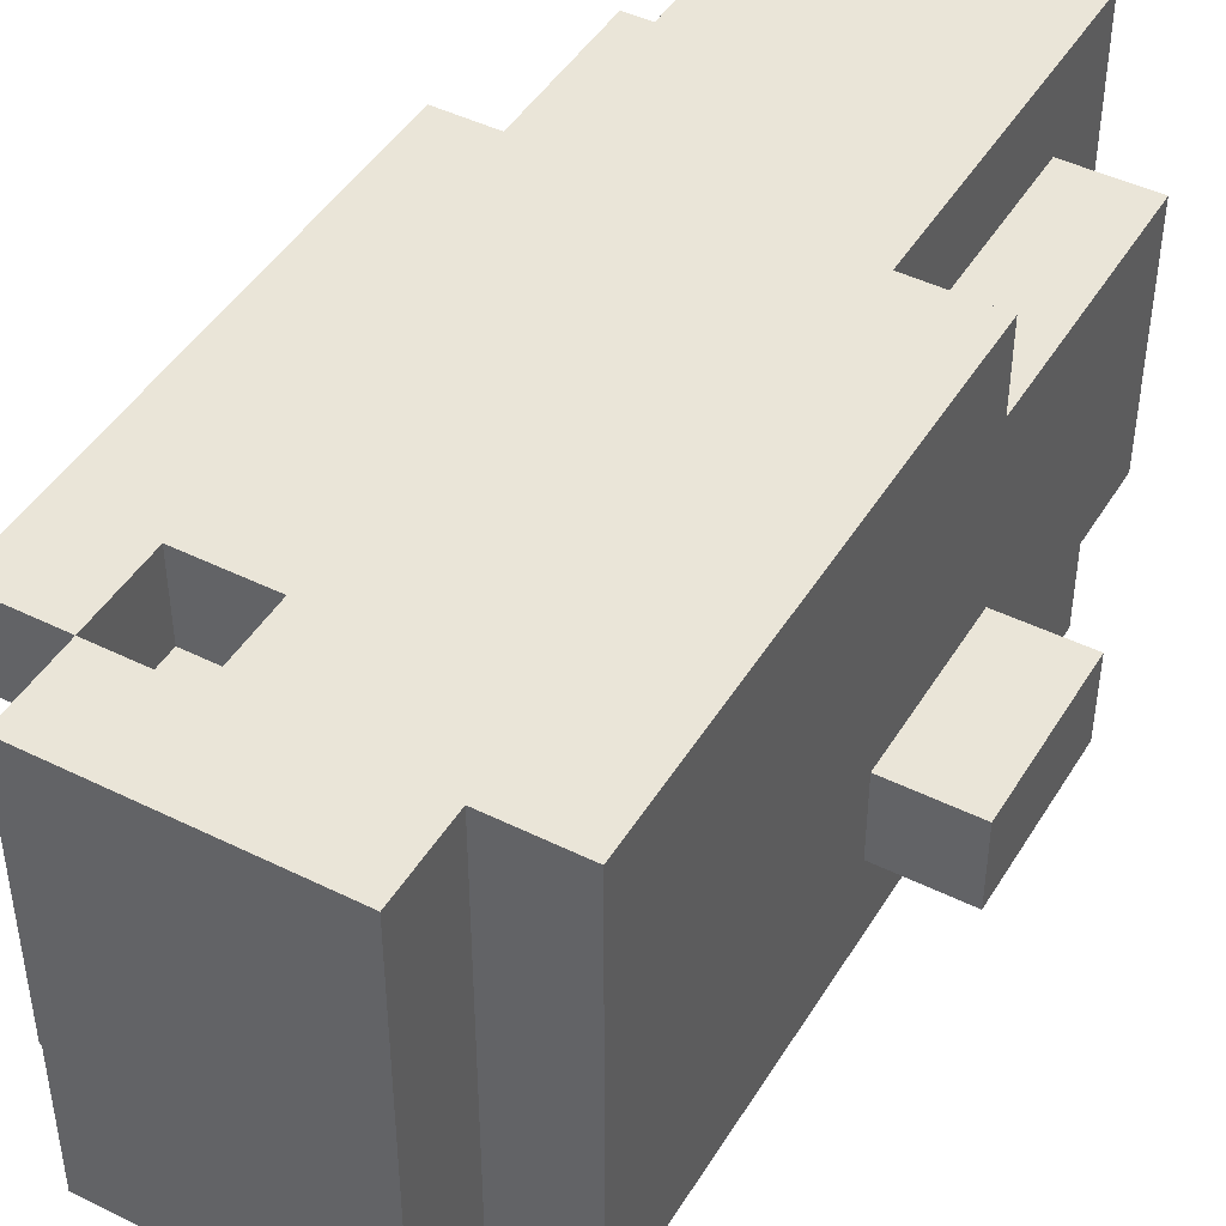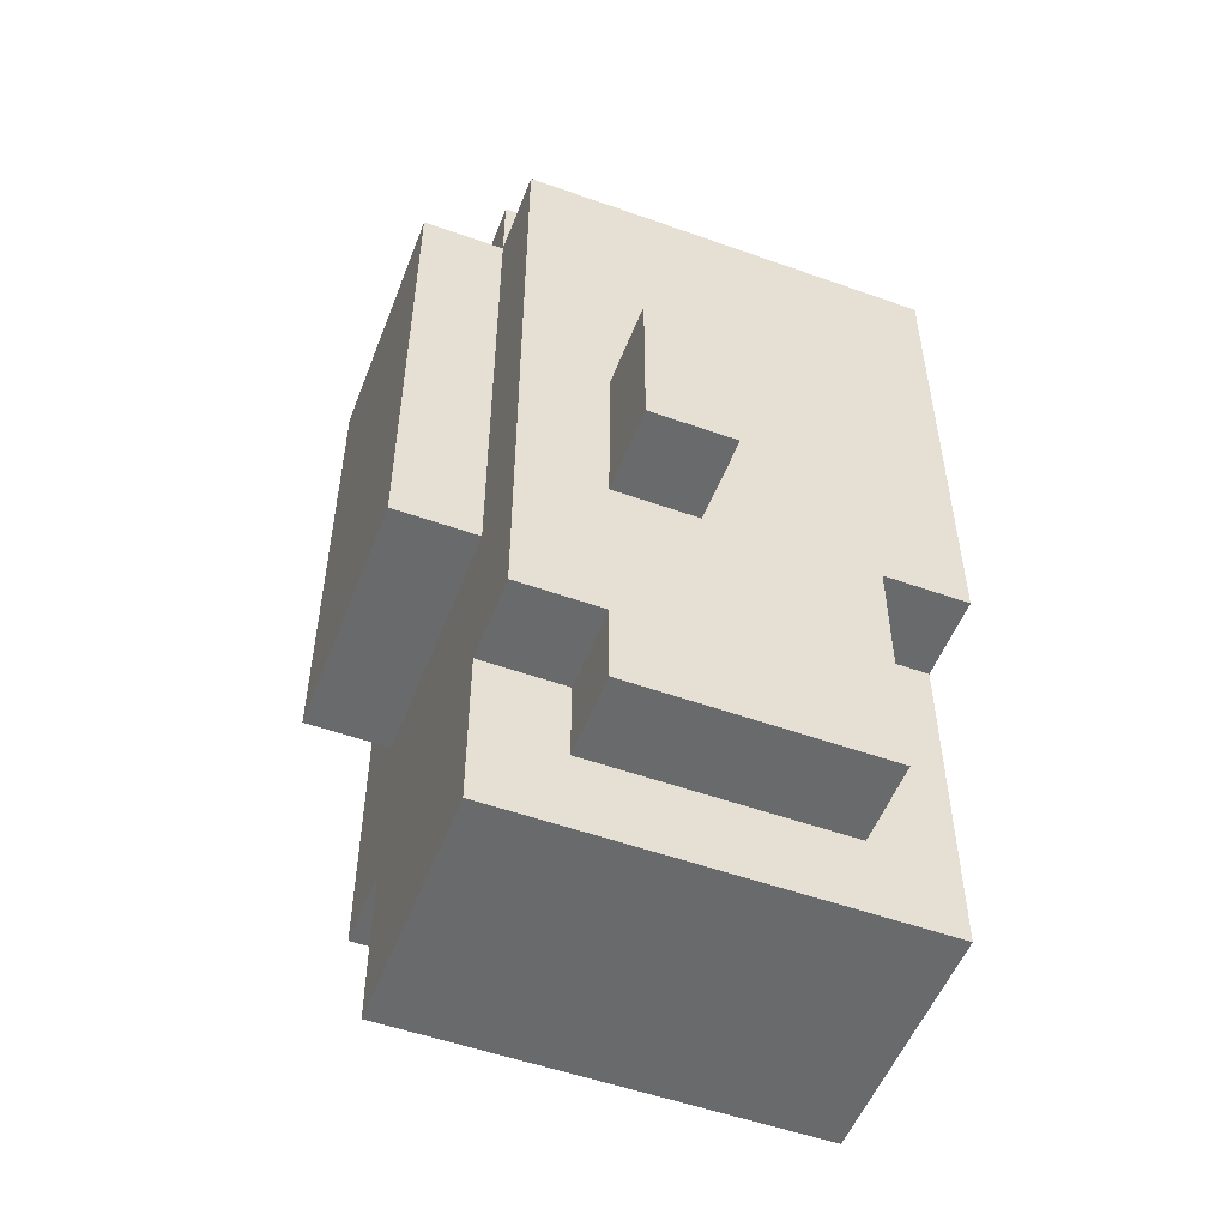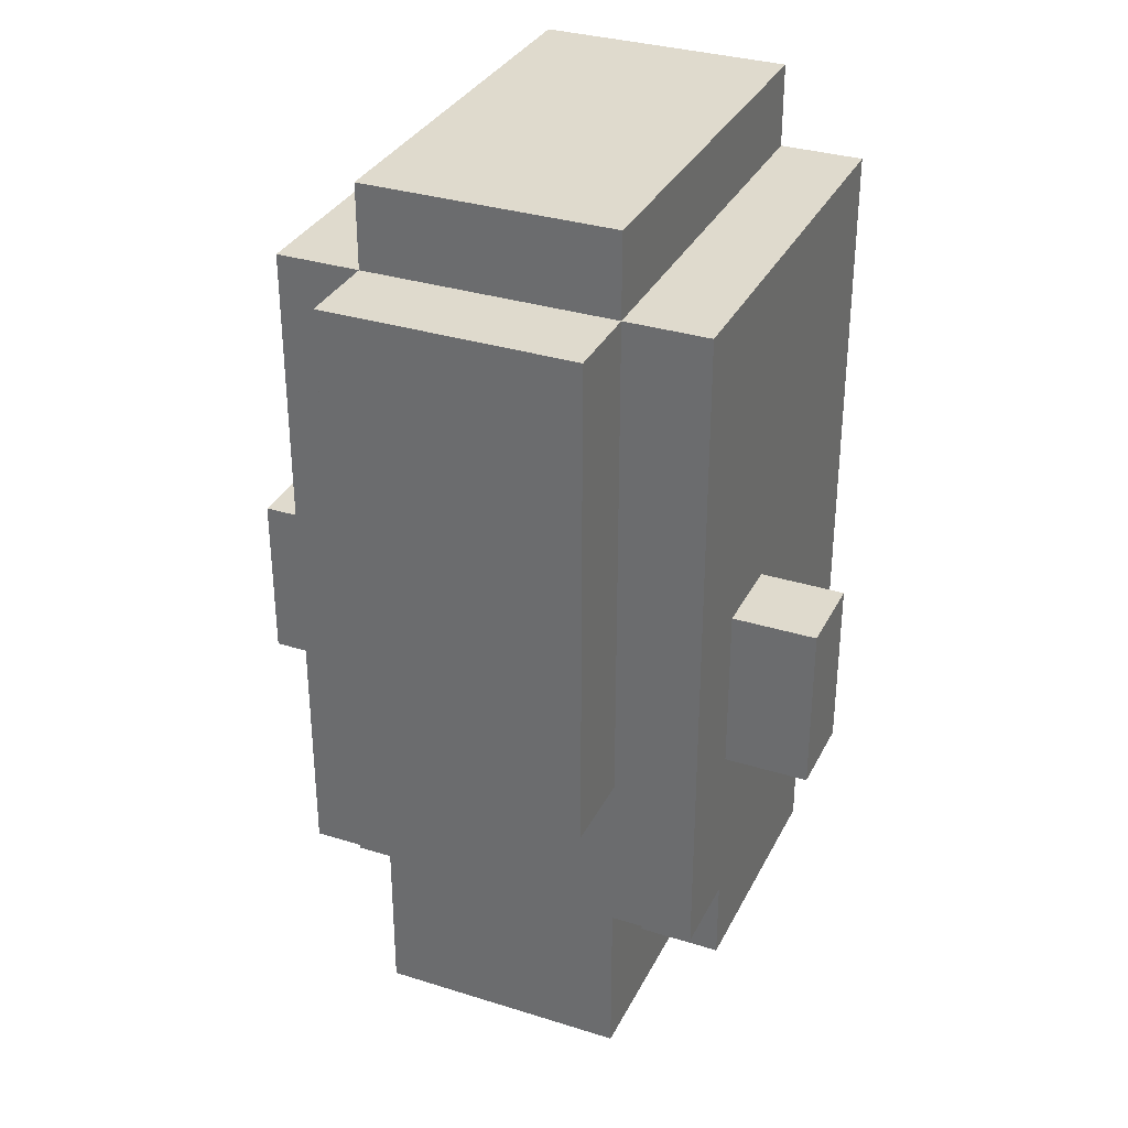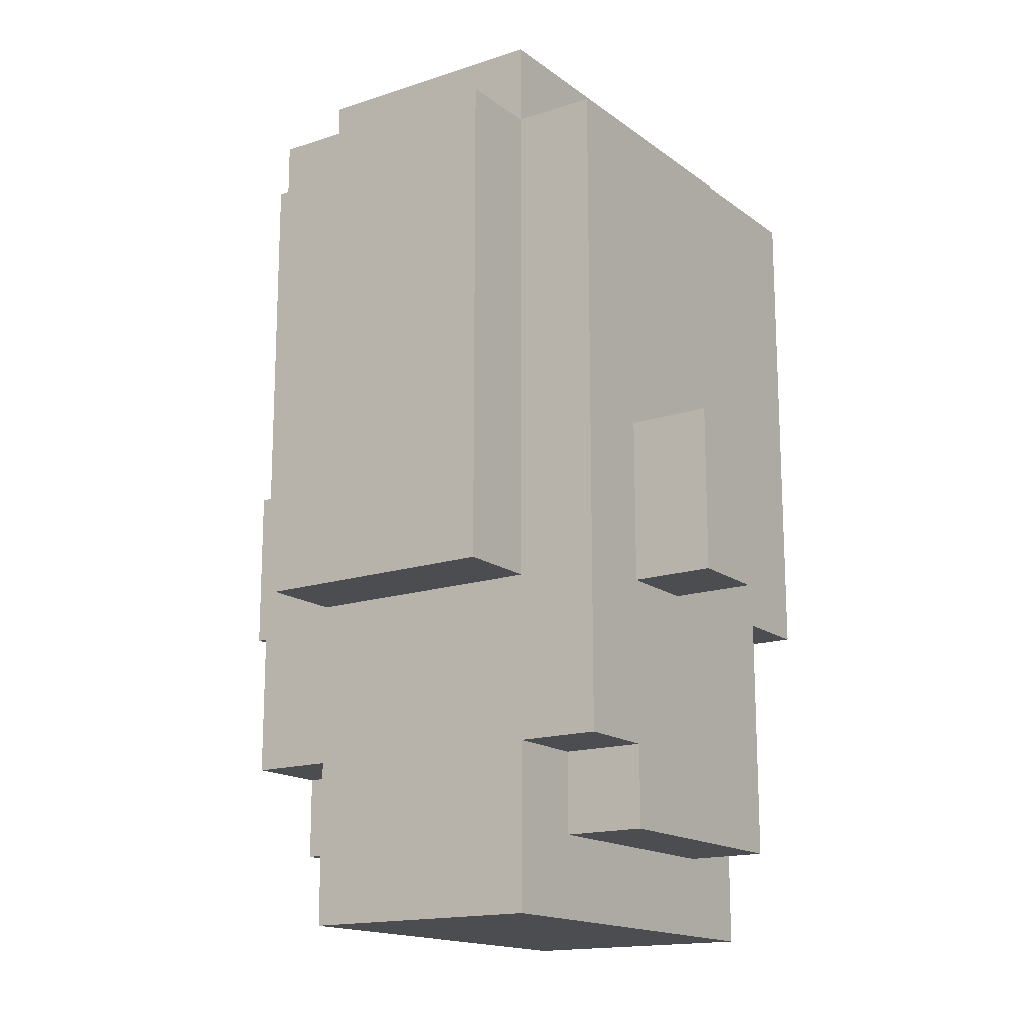
<metadata>
{"format":"obj","ext":"obj","renderer":"f3d","projection":"perspective","resolution":1024,"background":"white","views":[{"elev":45.4,"azim":-150.3,"up":"+Z"},{"elev":-52.9,"azim":-110.9,"up":"+Y"},{"elev":32.8,"azim":-156.6,"up":"+Y"},{"elev":-16.1,"azim":-145.7,"up":"+Y"}]}
</metadata>
<code>
o
v -0.3 5.7 -0.1
v -0.3 5.7 -0.2
v -0.3 5.9 -0.1
v -0.3 5.9 -0.2
v -0.2 5.4 0.1
v -0.2 5.4 0
v -0.2 5.4 -0.2
v -0.2 5.5 -0.1
v -0.2 5.5 -0.2
v -0.2 5.5 -0.3
v -0.2 5.6 0.1
v -0.2 5.6 0
v -0.2 5.6 -0.1
v -0.2 5.6 -0.2
v -0.2 5.7 0.2
v -0.2 5.7 0.1
v -0.2 5.7 0
v -0.2 5.7 -0.1
v -0.2 5.7 -0.2
v -0.2 5.7 -0.3
v -0.2 5.8 0.2
v -0.2 5.8 0.1
v -0.2 5.9 0.2
v -0.2 5.9 0.1
v -0.2 5.9 -0.1
v -0.2 5.9 -0.2
v -0.2 5.9 -0.3
v -0.2 6 0.2
v -0.2 6 0.1
v -0.2 6 0
v -0.2 6 -0.1
v -0.2 6 -0.2
v -0.2 6.1 0.2
v -0.2 6.1 0.1
v -0.2 6.3 0.2
v -0.2 6.3 -0.3
v -0.1 5.3 0.2
v -0.1 5.3 0.1
v -0.1 5.3 0
v -0.1 5.3 -0.3
v -0.1 5.4 0.1
v -0.1 5.4 0
v -0.1 5.4 -0.2
v -0.1 5.5 0.2
v -0.1 5.5 0.1
v -0.1 5.5 -0.2
v -0.1 5.5 -0.3
v -0.1 5.6 0.2
v -0.1 5.6 0.1
v -0.1 5.7 0.2
v -0.1 5.7 0.1
v -0.1 5.7 -0.3
v -0.1 5.7 -0.4
v -0.1 5.9 -0.3
v -0.1 6.2 -0.3
v -0.1 6.2 -0.4
v -0.1 6.3 0.2
v -0.1 6.3 -0.1
v -0.1 6.3 -0.2
v -0.1 6.3 -0.3
v -0.1 6.3 -0.4
v -0.1 6.4 0.2
v -0.1 6.4 -0.1
v -0.1 6.4 -0.2
v -0.1 6.4 -0.3
v 0.2 6.2 0.2
v 0.2 6.2 0.1
v 0.2 6.3 0.2
v 0.2 6.3 0.1
v 0.1 6.2 0.2
v 0.1 6.2 0.1
v 0.1 6.3 0.2
v 0.1 6.3 0.1
v 0.2 5.3 0.2
v 0.2 5.3 -0.3
v 0.2 5.4 0.1
v 0.2 5.4 0
v 0.2 5.4 -0.2
v 0.2 5.4 -0.3
v 0.2 5.5 -0.2
v 0.2 5.5 -0.3
v 0.2 5.6 0.2
v 0.2 5.6 0.1
v 0.2 5.7 0.2
v 0.2 5.7 0.1
v 0.2 5.7 -0.3
v 0.2 5.7 -0.4
v 0.2 5.9 -0.3
v 0.2 5.9 -0.4
v 0.2 6 -0.3
v 0.2 6 -0.4
v 0.2 6.2 0.1
v 0.2 6.2 0
v 0.2 6.3 0.2
v 0.2 6.3 0.1
v 0.2 6.3 0
v 0.2 6.3 -0.1
v 0.2 6.3 -0.3
v 0.2 6.3 -0.4
v 0.2 6.4 0.2
v 0.2 6.4 0
v 0.2 6.4 -0.1
v 0.2 6.4 -0.3
v 0.3 5.4 0.1
v 0.3 5.4 0
v 0.3 5.4 -0.2
v 0.3 5.5 -0.2
v 0.3 5.5 -0.3
v 0.3 5.6 0.1
v 0.3 5.6 0
v 0.3 5.6 -0.1
v 0.3 5.6 -0.2
v 0.3 5.7 0.2
v 0.3 5.7 0.1
v 0.3 5.7 -0.1
v 0.3 5.7 -0.2
v 0.3 5.7 -0.3
v 0.3 5.8 0.2
v 0.3 5.8 0.1
v 0.3 5.8 -0.1
v 0.3 5.8 -0.2
v 0.3 5.9 0.2
v 0.3 5.9 0.1
v 0.3 5.9 -0.1
v 0.3 5.9 -0.2
v 0.3 5.9 -0.3
v 0.3 6 0.2
v 0.3 6 0.1
v 0.3 6 0
v 0.3 6 -0.1
v 0.3 6.1 0.2
v 0.3 6.1 0.1
v 0.3 6.1 0
v 0.3 6.1 -0.1
v 0.3 6.2 0.2
v 0.3 6.2 0.1
v 0.3 6.2 0
v 0.3 6.2 -0.1
v 0.3 6.3 0.2
v 0.3 6.3 0.1
v 0.3 6.3 0
v 0.3 6.3 -0.1
v 0.3 6.3 -0.3
v 0.4 5.7 -0.1
v 0.4 5.7 -0.2
v 0.4 5.8 -0.1
v 0.4 5.8 -0.2
v 0.4 5.9 -0.1
v 0.4 5.9 -0.2
v -0.2 5.7 0.2
v -0.2 5.8 0.2
v -0.2 5.9 0.2
v -0.2 6 0.2
v -0.2 6.1 0.2
v -0.2 6.3 0.2
v -0.1 5.3 0.2
v -0.1 5.5 0.2
v -0.1 5.6 0.2
v -0.1 5.7 0.2
v -0.1 5.8 0.2
v -0.1 5.9 0.2
v -0.1 6 0.2
v -0.1 6.1 0.2
v -0.1 6.3 0.2
v -0.1 6.4 0.2
v 0 5.3 0.2
v 0 5.4 0.2
v 0 5.6 0.2
v 0 5.7 0.2
v 0 5.8 0.2
v 0 5.9 0.2
v 0 6 0.2
v 0 6.2 0.2
v 0 6.3 0.2
v 0 6.4 0.2
v 0.1 5.4 0.2
v 0.1 5.5 0.2
v 0.1 5.6 0.2
v 0.1 5.7 0.2
v 0.1 5.9 0.2
v 0.1 6 0.2
v 0.1 6.1 0.2
v 0.1 6.2 0.2
v 0.1 6.3 0.2
v 0.1 6.4 0.2
v 0.2 5.3 0.2
v 0.2 5.6 0.2
v 0.2 5.7 0.2
v 0.2 5.8 0.2
v 0.2 5.9 0.2
v 0.2 6 0.2
v 0.2 6.1 0.2
v 0.2 6.2 0.2
v 0.2 6.3 0.2
v 0.2 6.4 0.2
v 0.3 5.7 0.2
v 0.3 5.8 0.2
v 0.3 5.9 0.2
v 0.3 6 0.2
v 0.3 6.1 0.2
v 0.3 6.2 0.2
v 0.3 6.3 0.2
v -0.2 5.4 0.1
v -0.2 5.6 0.1
v -0.2 5.7 0.1
v -0.1 5.4 0.1
v -0.1 5.5 0.1
v -0.1 5.6 0.1
v -0.1 5.7 0.1
v 0.1 6.2 0.1
v 0.1 6.3 0.1
v 0.2 5.4 0.1
v 0.2 5.6 0.1
v 0.2 5.7 0.1
v 0.2 6.2 0.1
v 0.2 6.3 0.1
v 0.3 5.4 0.1
v 0.3 5.6 0.1
v 0.3 5.7 0.1
v 0.2 6.2 0
v 0.2 6.3 0
v 0.3 6.2 0
v 0.3 6.3 0
v -0.3 5.7 -0.1
v -0.3 5.9 -0.1
v -0.2 5.7 -0.1
v -0.2 5.9 -0.1
v 0.3 5.7 -0.1
v 0.3 5.8 -0.1
v 0.3 5.9 -0.1
v 0.4 5.7 -0.1
v 0.4 5.8 -0.1
v 0.4 5.9 -0.1
v 0.2 6.2 0.1
v 0.2 6.3 0.1
v 0.3 6.2 0.1
v 0.3 6.3 0.1
v -0.3 5.7 -0.2
v -0.3 5.9 -0.2
v -0.2 5.4 -0.2
v -0.2 5.5 -0.2
v -0.2 5.7 -0.2
v -0.2 5.9 -0.2
v -0.1 5.4 -0.2
v -0.1 5.5 -0.2
v 0.2 5.4 -0.2
v 0.2 5.5 -0.2
v 0.3 5.4 -0.2
v 0.3 5.5 -0.2
v 0.3 5.7 -0.2
v 0.3 5.8 -0.2
v 0.3 5.9 -0.2
v 0.4 5.7 -0.2
v 0.4 5.8 -0.2
v 0.4 5.9 -0.2
v -0.2 5.5 -0.3
v -0.2 5.7 -0.3
v -0.2 5.9 -0.3
v -0.2 6.3 -0.3
v -0.1 5.3 -0.3
v -0.1 5.5 -0.3
v -0.1 5.6 -0.3
v -0.1 5.7 -0.3
v -0.1 5.9 -0.3
v -0.1 6.2 -0.3
v -0.1 6.3 -0.3
v -0.1 6.4 -0.3
v 0 5.3 -0.3
v 0 5.4 -0.3
v 0 5.5 -0.3
v 0 5.6 -0.3
v 0 5.7 -0.3
v 0 6.3 -0.3
v 0.1 5.5 -0.3
v 0.1 5.6 -0.3
v 0.1 5.7 -0.3
v 0.2 5.3 -0.3
v 0.2 5.4 -0.3
v 0.2 5.5 -0.3
v 0.2 5.6 -0.3
v 0.2 5.7 -0.3
v 0.2 5.9 -0.3
v 0.2 6 -0.3
v 0.2 6.3 -0.3
v 0.2 6.4 -0.3
v 0.3 5.5 -0.3
v 0.3 5.7 -0.3
v 0.3 5.9 -0.3
v 0.3 6.3 -0.3
v -0.1 5.7 -0.4
v -0.1 6.2 -0.4
v -0.1 6.3 -0.4
v 0 6.2 -0.4
v 0 6.3 -0.4
v 0.1 5.9 -0.4
v 0.1 6 -0.4
v 0.2 5.7 -0.4
v 0.2 5.9 -0.4
v 0.2 6 -0.4
v 0.2 6.3 -0.4
v -0.1 5.3 0.2
v 0 5.3 0.2
v 0.2 5.3 0.2
v -0.1 5.3 0.1
v 0 5.3 0.1
v -0.1 5.3 0
v 0 5.3 0
v -0.1 5.3 -0.3
v 0 5.3 -0.3
v 0.2 5.3 -0.3
v -0.2 5.4 0.1
v -0.1 5.4 0.1
v 0.2 5.4 0.1
v 0.3 5.4 0.1
v -0.2 5.4 0
v -0.1 5.4 0
v 0.2 5.4 0
v 0.3 5.4 0
v -0.2 5.4 -0.2
v -0.1 5.4 -0.2
v 0.2 5.4 -0.2
v 0.3 5.4 -0.2
v -0.2 5.5 -0.2
v -0.1 5.5 -0.2
v 0.2 5.5 -0.2
v 0.3 5.5 -0.2
v -0.2 5.5 -0.3
v -0.1 5.5 -0.3
v 0.2 5.5 -0.3
v 0.3 5.5 -0.3
v -0.2 5.7 0.2
v -0.1 5.7 0.2
v 0.2 5.7 0.2
v 0.3 5.7 0.2
v -0.2 5.7 0.1
v -0.1 5.7 0.1
v 0.2 5.7 0.1
v 0.3 5.7 0.1
v -0.3 5.7 -0.1
v -0.2 5.7 -0.1
v 0.3 5.7 -0.1
v 0.4 5.7 -0.1
v -0.3 5.7 -0.2
v -0.2 5.7 -0.2
v 0.3 5.7 -0.2
v 0.4 5.7 -0.2
v -0.1 5.7 -0.3
v 0 5.7 -0.3
v 0.1 5.7 -0.3
v 0.2 5.7 -0.3
v -0.1 5.7 -0.4
v 0.2 5.7 -0.4
v 0.1 6.3 0.2
v 0.2 6.3 0.2
v 0.1 6.3 0.1
v 0.2 6.3 0.1
v -0.3 5.9 -0.1
v -0.2 5.9 -0.1
v 0.3 5.9 -0.1
v 0.4 5.9 -0.1
v -0.3 5.9 -0.2
v -0.2 5.9 -0.2
v 0.3 5.9 -0.2
v 0.4 5.9 -0.2
v 0.1 6.2 0.2
v 0.2 6.2 0.2
v 0.1 6.2 0.1
v 0.2 6.2 0.1
v 0.3 6.2 0.1
v 0.2 6.2 0
v 0.3 6.2 0
v -0.2 6.3 0.2
v -0.1 6.3 0.2
v 0.2 6.3 0.2
v 0.3 6.3 0.2
v 0.2 6.3 0.1
v 0.3 6.3 0.1
v 0.2 6.3 0
v 0.3 6.3 0
v -0.1 6.3 -0.1
v 0.2 6.3 -0.1
v 0.3 6.3 -0.1
v -0.1 6.3 -0.2
v -0.2 6.3 -0.3
v -0.1 6.3 -0.3
v 0 6.3 -0.3
v 0.2 6.3 -0.3
v 0.3 6.3 -0.3
v -0.1 6.3 -0.4
v 0 6.3 -0.4
v 0.2 6.3 -0.4
v -0.1 6.4 0.2
v 0 6.4 0.2
v 0.1 6.4 0.2
v 0.2 6.4 0.2
v 0 6.4 0.1
v 0.1 6.4 0.1
v 0 6.4 0
v 0.1 6.4 0
v 0.2 6.4 0
v -0.1 6.4 -0.1
v 0 6.4 -0.1
v 0.2 6.4 -0.1
v -0.1 6.4 -0.2
v 0 6.4 -0.2
v -0.1 6.4 -0.3
v 0.2 6.4 -0.3
f 3 2 1
f 4 2 3
f 8 7 6
f 9 7 8
f 11 6 5
f 12 8 6
f 12 6 11
f 13 9 8
f 13 8 12
f 14 10 9
f 14 9 13
f 16 12 11
f 17 13 12
f 17 12 16
f 18 14 13
f 18 13 17
f 19 10 14
f 19 14 18
f 20 10 19
f 21 16 15
f 21 17 16
f 22 17 21
f 23 22 21
f 24 17 22
f 24 22 23
f 25 18 17
f 26 20 19
f 27 20 26
f 28 24 23
f 29 17 24
f 29 24 28
f 30 25 17
f 30 17 29
f 31 26 25
f 31 25 30
f 32 27 26
f 32 26 31
f 33 29 28
f 34 30 29
f 34 29 33
f 34 31 30
f 34 32 31
f 35 34 33
f 36 27 32
f 36 34 35
f 36 32 34
f 41 38 37
f 41 39 38
f 42 40 39
f 42 39 41
f 43 40 42
f 44 41 37
f 45 41 44
f 46 40 43
f 47 40 46
f 48 45 44
f 49 45 48
f 50 49 48
f 51 49 50
f 54 53 52
f 55 53 54
f 56 53 55
f 60 56 55
f 61 56 60
f 62 58 57
f 63 59 58
f 63 58 62
f 64 60 59
f 64 59 63
f 65 60 64
f 68 67 66
f 69 67 68
f 70 71 72
f 72 71 73
f 74 75 76
f 76 75 77
f 77 75 78
f 78 75 79
f 78 79 80
f 80 79 81
f 74 76 82
f 82 76 83
f 82 83 84
f 84 83 85
f 86 87 88
f 88 87 89
f 88 89 90
f 90 89 91
f 92 93 95
f 95 93 96
f 90 91 98
f 98 91 99
f 94 95 100
f 95 96 100
f 96 97 101
f 100 96 101
f 97 98 102
f 101 97 102
f 102 98 103
f 105 106 107
f 104 105 109
f 107 108 110
f 109 105 110
f 105 107 110
f 110 108 111
f 111 108 112
f 109 110 114
f 110 111 114
f 111 112 115
f 114 111 115
f 112 108 116
f 115 112 116
f 116 108 117
f 114 115 118
f 113 114 118
f 118 115 119
f 119 115 120
f 116 117 121
f 118 119 122
f 119 120 123
f 122 119 123
f 123 120 124
f 121 117 125
f 125 117 126
f 122 123 127
f 123 124 128
f 127 123 128
f 124 125 128
f 125 126 128
f 128 126 129
f 129 126 130
f 127 128 131
f 128 129 132
f 131 128 132
f 129 130 133
f 132 129 133
f 130 126 134
f 133 130 134
f 132 133 135
f 131 132 135
f 135 133 136
f 133 134 137
f 136 133 137
f 134 126 138
f 137 134 138
f 135 136 139
f 139 136 140
f 137 138 141
f 138 126 142
f 141 138 142
f 142 126 143
f 144 145 146
f 146 145 147
f 146 147 148
f 148 147 149
f 159 151 150
f 160 152 151
f 160 151 159
f 161 153 152
f 161 152 160
f 162 154 153
f 162 153 161
f 163 155 154
f 163 154 162
f 164 155 163
f 166 157 156
f 167 157 166
f 168 158 157
f 168 159 158
f 168 160 159
f 169 160 168
f 170 161 160
f 170 160 169
f 171 162 161
f 171 161 170
f 172 165 164
f 172 162 171
f 172 163 162
f 172 164 163
f 173 165 172
f 174 165 173
f 175 165 174
f 176 157 167
f 176 167 166
f 177 169 168
f 177 157 176
f 177 168 157
f 178 169 177
f 179 170 169
f 179 169 178
f 179 171 170
f 180 172 171
f 180 171 179
f 181 173 172
f 181 172 180
f 182 173 181
f 183 174 173
f 183 173 182
f 184 175 174
f 184 174 183
f 185 175 184
f 186 176 166
f 186 178 177
f 186 177 176
f 187 179 178
f 187 178 186
f 188 181 180
f 188 179 187
f 188 180 179
f 189 181 188
f 190 181 189
f 191 182 181
f 191 181 190
f 192 183 182
f 192 182 191
f 193 183 192
f 194 185 184
f 195 185 194
f 196 189 188
f 197 190 189
f 197 189 196
f 198 191 190
f 198 190 197
f 199 192 191
f 199 191 198
f 200 193 192
f 200 192 199
f 201 194 193
f 201 193 200
f 202 194 201
f 206 204 203
f 207 204 206
f 208 205 204
f 208 204 207
f 209 205 208
f 215 211 210
f 216 211 215
f 217 213 212
f 218 214 213
f 218 213 217
f 219 214 218
f 222 221 220
f 223 221 222
f 226 225 224
f 227 225 226
f 231 229 228
f 232 230 229
f 232 229 231
f 233 230 232
f 234 235 236
f 236 235 237
f 238 239 242
f 242 239 243
f 240 241 244
f 244 241 245
f 246 247 248
f 248 247 249
f 250 251 253
f 251 252 254
f 253 251 254
f 254 252 255
f 256 257 261
f 261 257 262
f 257 258 263
f 262 257 263
f 258 259 264
f 263 258 264
f 264 259 265
f 265 259 266
f 261 262 268
f 260 261 268
f 268 262 269
f 269 262 270
f 262 263 271
f 270 262 271
f 271 263 272
f 266 267 273
f 269 270 274
f 270 271 274
f 271 272 275
f 274 271 275
f 275 272 276
f 268 269 277
f 269 274 278
f 277 269 278
f 274 275 278
f 278 275 279
f 275 276 280
f 279 275 280
f 280 276 281
f 273 267 284
f 284 267 285
f 280 281 286
f 279 280 286
f 281 282 287
f 286 281 287
f 282 283 288
f 287 282 288
f 283 284 288
f 288 284 289
f 290 291 293
f 291 292 293
f 293 292 294
f 290 293 295
f 293 294 295
f 295 294 296
f 290 295 297
f 295 296 298
f 297 295 298
f 296 294 299
f 298 296 299
f 299 294 300
f 304 302 301
f 305 303 302
f 305 302 304
f 306 305 304
f 307 303 305
f 307 305 306
f 308 307 306
f 309 303 307
f 309 307 308
f 310 303 309
f 315 312 311
f 316 312 315
f 317 314 313
f 318 314 317
f 319 316 315
f 320 316 319
f 321 318 317
f 322 318 321
f 327 324 323
f 328 324 327
f 329 326 325
f 330 326 329
f 335 332 331
f 336 332 335
f 337 334 333
f 338 334 337
f 343 340 339
f 344 340 343
f 345 342 341
f 346 342 345
f 351 348 347
f 351 350 349
f 351 349 348
f 352 350 351
f 355 354 353
f 356 354 355
f 357 358 361
f 361 358 362
f 359 360 363
f 363 360 364
f 365 366 367
f 367 366 368
f 368 369 370
f 370 369 371
f 374 375 376
f 376 375 377
f 372 373 380
f 378 379 381
f 381 379 382
f 372 380 383
f 372 383 384
f 384 383 385
f 381 382 387
f 387 382 388
f 385 386 389
f 386 387 390
f 389 386 390
f 390 387 391
f 392 393 396
f 393 394 396
f 394 395 397
f 396 394 397
f 392 396 398
f 396 397 398
f 397 395 399
f 398 397 399
f 399 395 400
f 392 398 401
f 398 399 402
f 401 398 402
f 399 400 402
f 402 400 403
f 401 402 404
f 402 403 405
f 404 402 405
f 404 405 406
f 405 403 407
f 406 405 407

</code>
